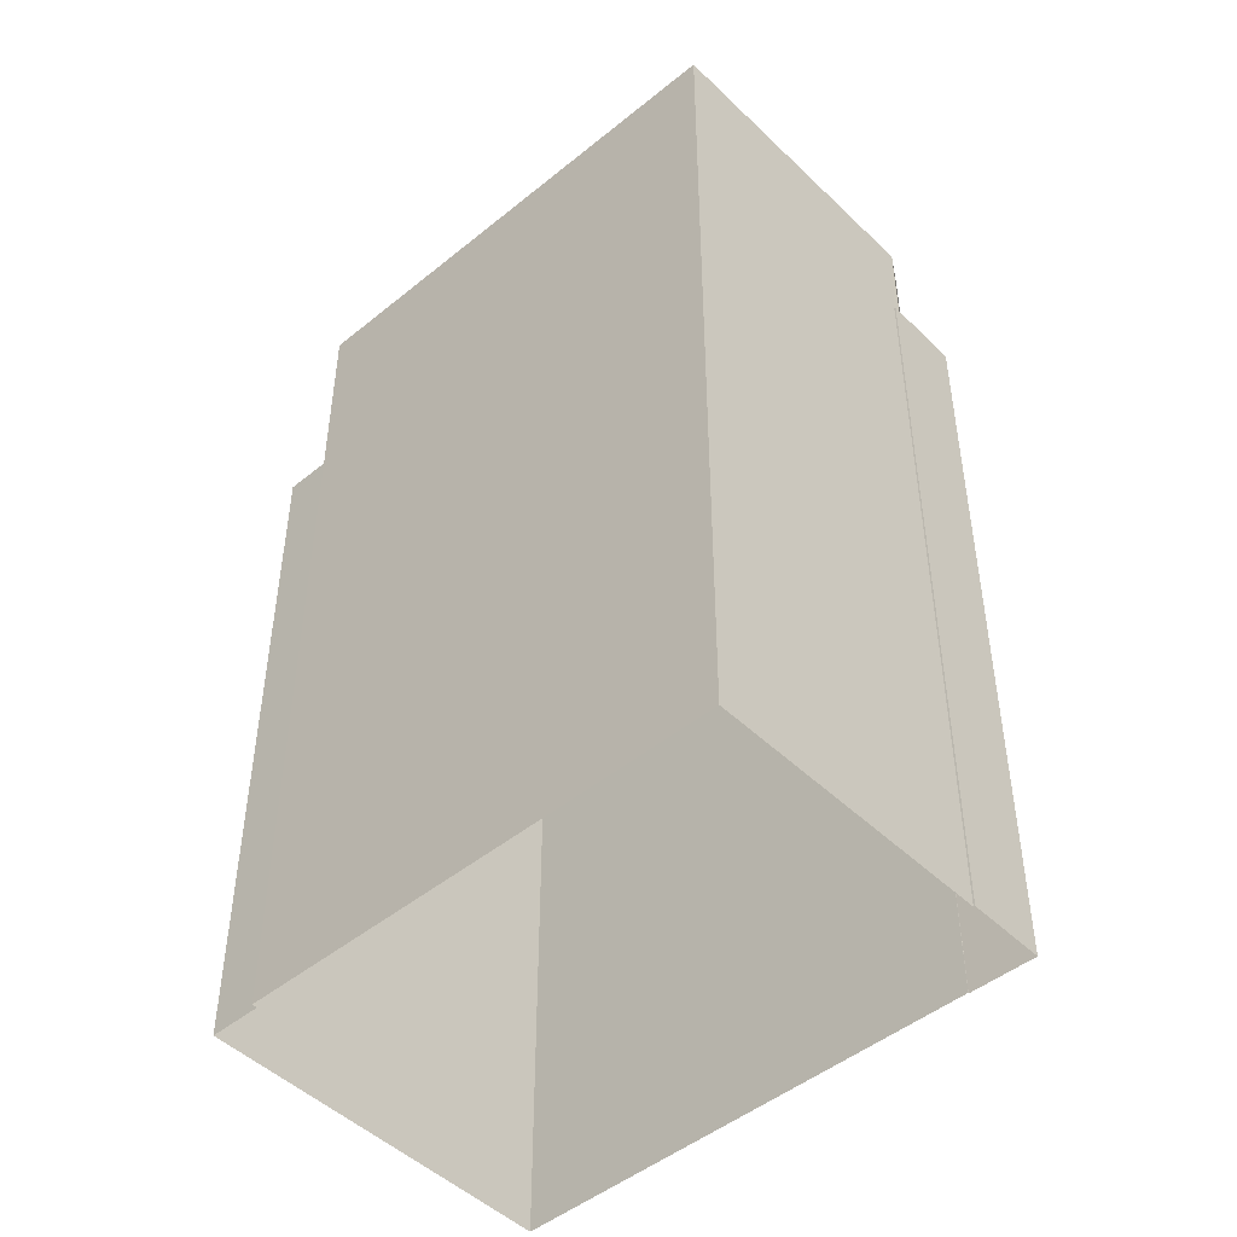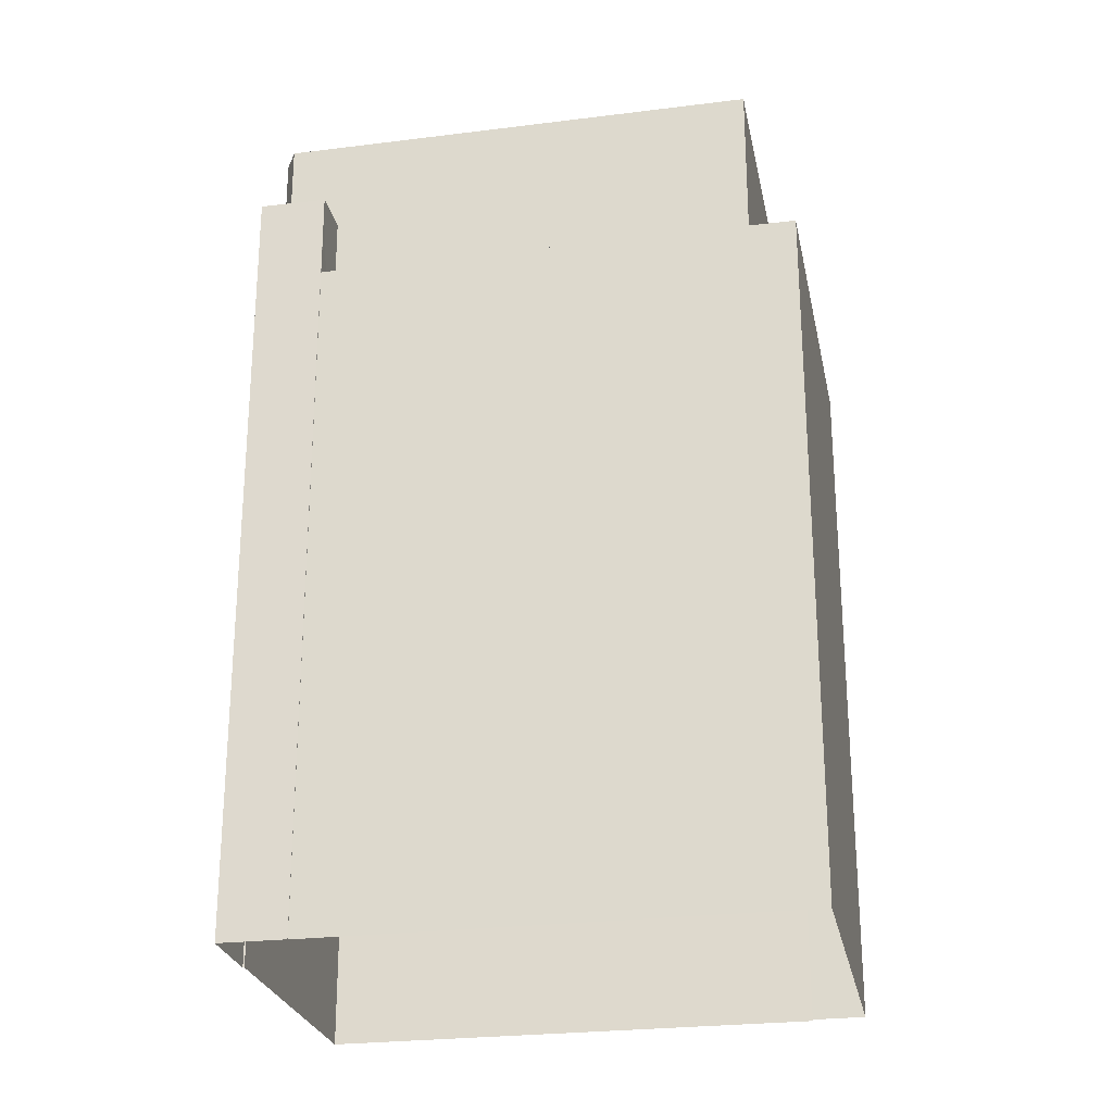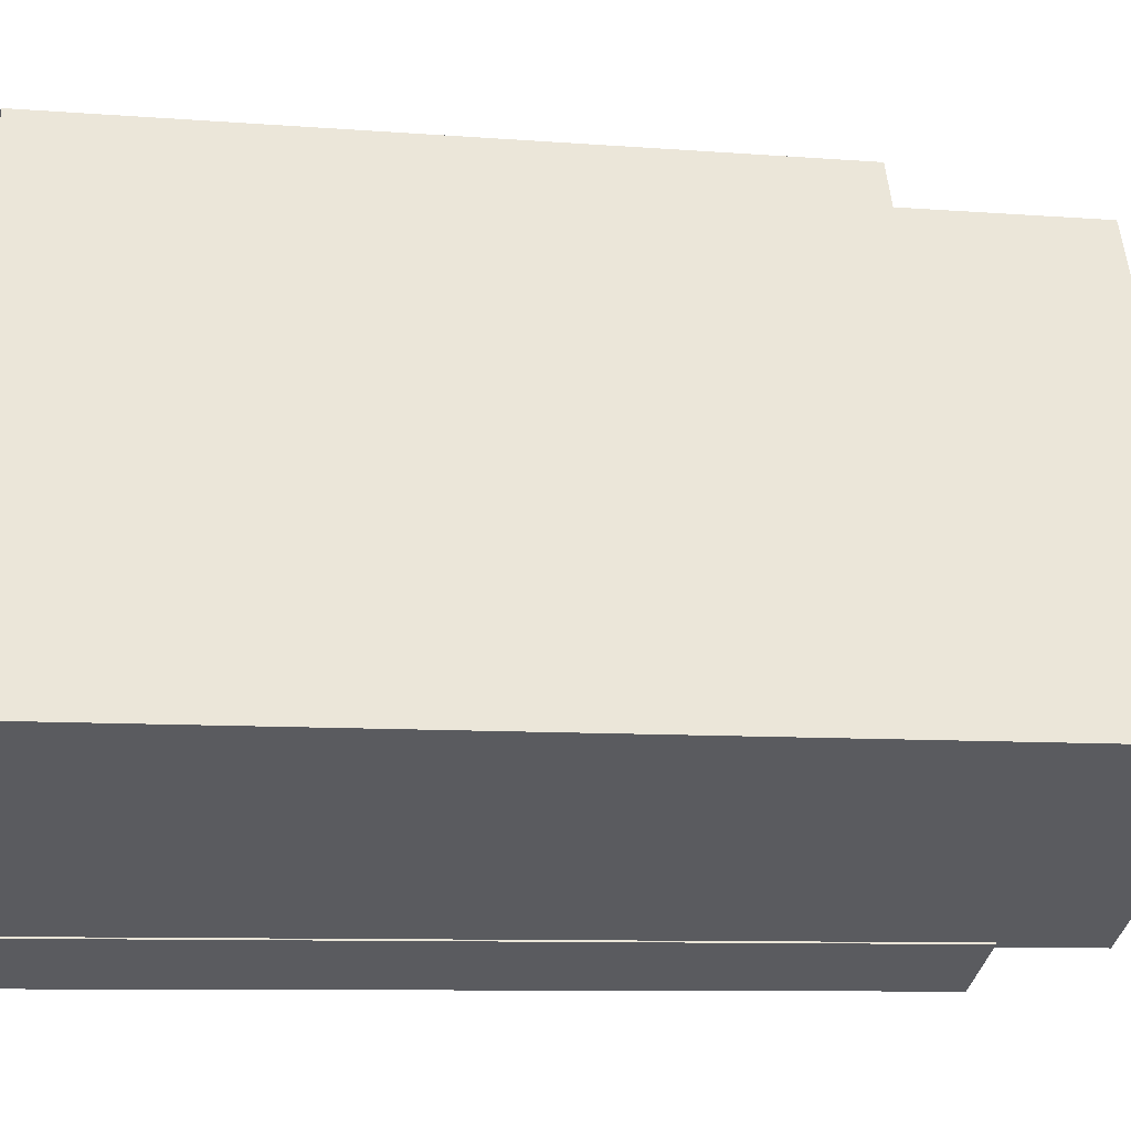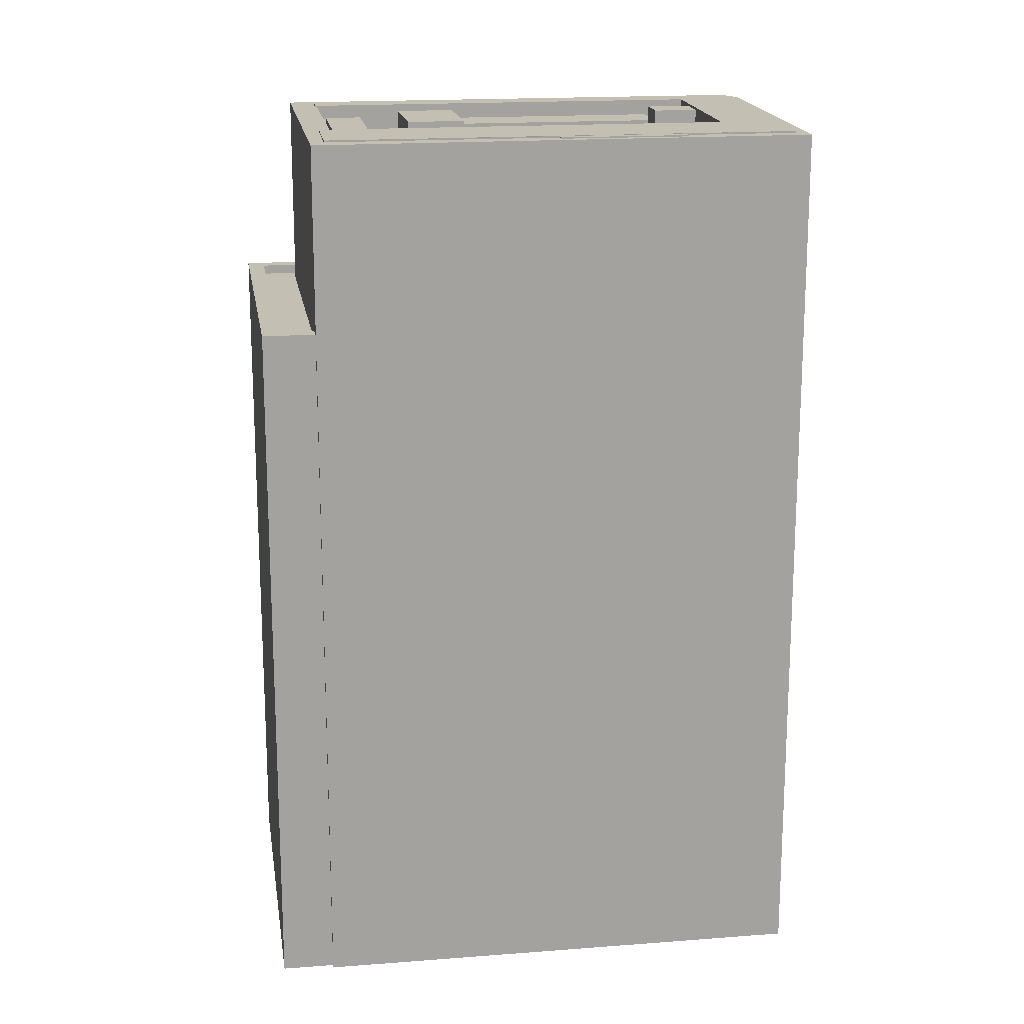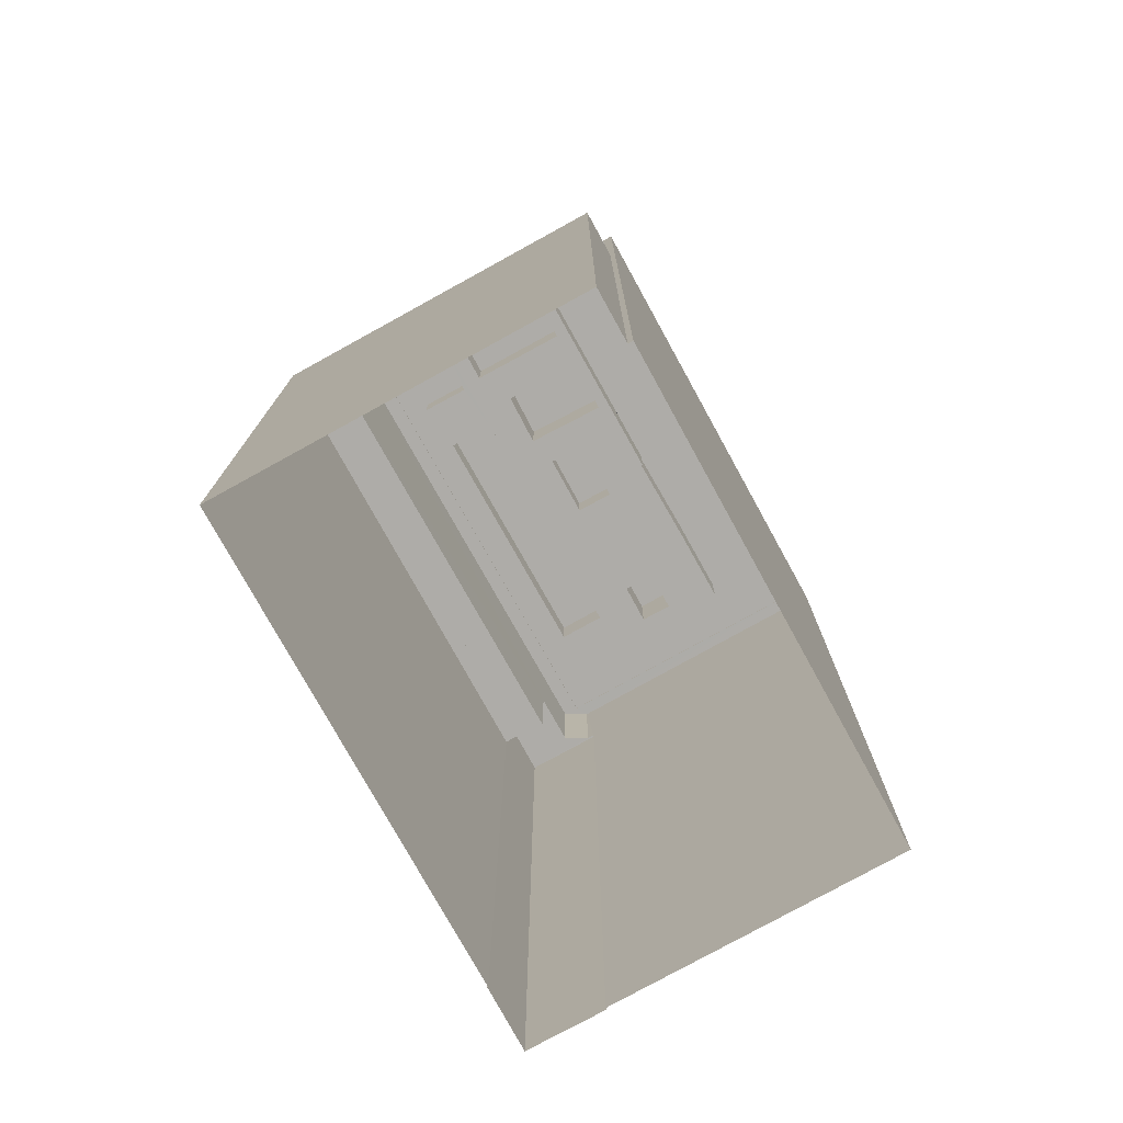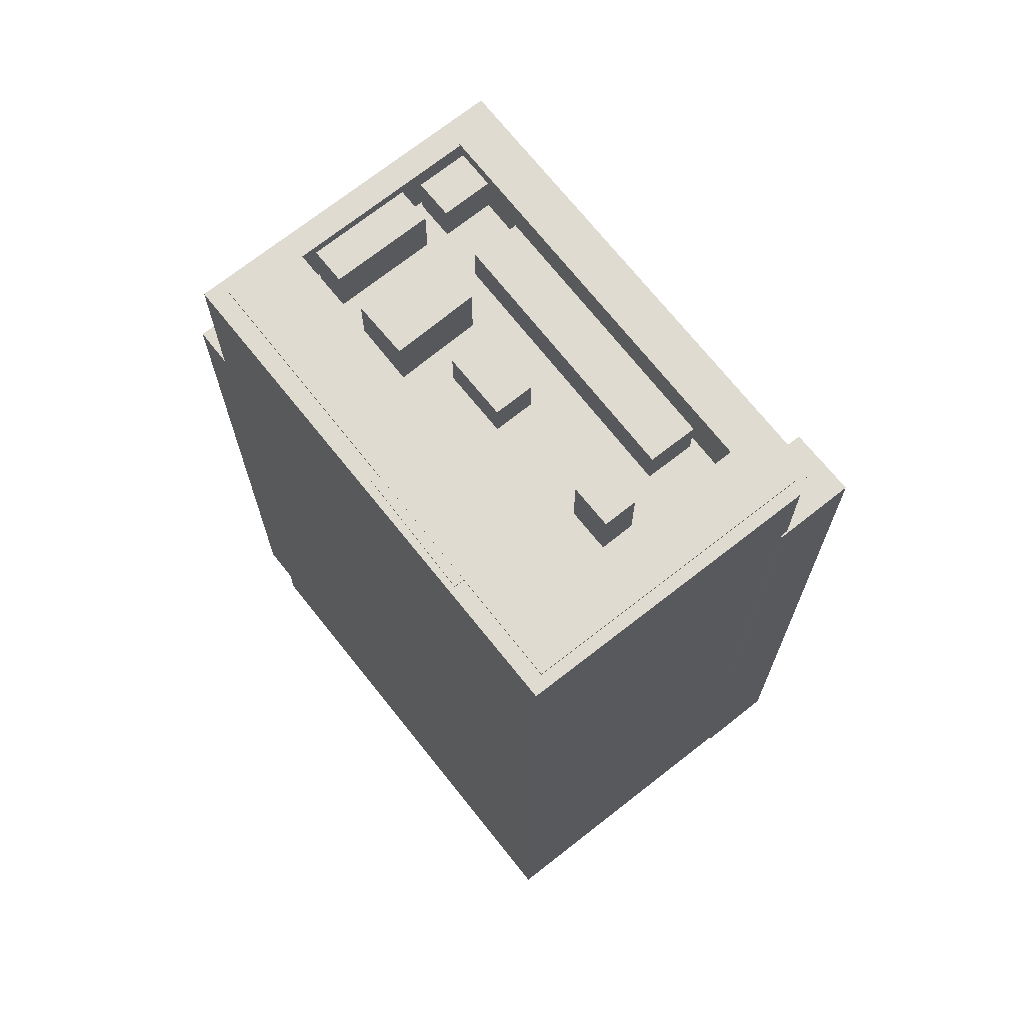
<metadata>
{"format":"obj","ext":"obj","renderer":"f3d","projection":"perspective","resolution":1024,"background":"white","views":[{"elev":-47.7,"azim":-73.9,"up":"+Z"},{"elev":-25.6,"azim":74.7,"up":"+Z"},{"elev":-8.4,"azim":-102.2,"up":"+Y"},{"elev":17.8,"azim":-125.1,"up":"+Z"},{"elev":-76.8,"azim":-177.6,"up":"+Z"},{"elev":70.1,"azim":-64.9,"up":"+Z"}]}
</metadata>
<code>
v -5341 -3.577e+04 2.993
v -5356 -3.576e+04 2.996
v -5344 -3.574e+04 3.005
v -5338 -3.577e+04 2.991
v -5342 -3.577e+04 2.993
v -5344 -3.574e+04 3.005
v -5336 -3.577e+04 2.993
v -5336 -3.577e+04 2.993
v -5325 -3.575e+04 3.001
v -5342 -3.574e+04 3.006
v -5338 -3.577e+04 45.14
v -5340 -3.577e+04 45.14
v -5336 -3.577e+04 45.14
v -5341 -3.577e+04 45.14
v -5342 -3.577e+04 45.14
v -5341 -3.577e+04 45.14
v -5338 -3.577e+04 45.14
v -5342 -3.574e+04 39.96
v -5328 -3.575e+04 39.96
v -5326 -3.575e+04 39.96
v -5337 -3.577e+04 39.95
v -5343 -3.574e+04 39.96
v -5338 -3.577e+04 39.95
v -5337 -3.577e+04 40.45
v -5336 -3.577e+04 40.45
v -5326 -3.575e+04 40.46
v -5325 -3.575e+04 40.46
v -5343 -3.574e+04 40.46
v -5342 -3.574e+04 40.46
v -5344 -3.574e+04 40.46
v -5342 -3.574e+04 40.46
v -5355 -3.576e+04 50.44
v -5341 -3.577e+04 50.44
v -5341 -3.577e+04 50.44
v -5355 -3.576e+04 50.44
v -5356 -3.576e+04 50.44
v -5334 -3.575e+04 47.45
v -5336 -3.575e+04 47.45
v -5333 -3.575e+04 47.45
v -5333 -3.575e+04 47.45
v -5333 -3.575e+04 47.45
v -5331 -3.575e+04 47.45
v -5332 -3.575e+04 47.45
v -5331 -3.575e+04 47.45
v -5337 -3.575e+04 47.45
v -5340 -3.574e+04 47.45
v -5339 -3.575e+04 47.45
v -5338 -3.575e+04 47.45
v -5347 -3.576e+04 47.44
v -5350 -3.576e+04 47.44
v -5347 -3.577e+04 47.44
v -5341 -3.575e+04 47.45
v -5345 -3.576e+04 47.45
v -5348 -3.576e+04 47.44
v -5346 -3.576e+04 47.44
v -5339 -3.575e+04 47.45
v -5338 -3.575e+04 47.45
v -5340 -3.575e+04 47.45
v -5341 -3.575e+04 47.45
v -5341 -3.575e+04 47.45
v -5342 -3.575e+04 47.45
v -5345 -3.576e+04 47.45
v -5343 -3.576e+04 47.45
v -5343 -3.575e+04 47.45
v -5343 -3.576e+04 47.45
v -5340 -3.575e+04 47.45
v -5337 -3.575e+04 47.45
v -5344 -3.576e+04 47.44
v -5338 -3.575e+04 47.45
v -5341 -3.577e+04 47.44
v -5345 -3.577e+04 47.44
v -5341 -3.576e+04 47.44
v -5334 -3.575e+04 47.45
v -5332 -3.575e+04 47.45
v -5342 -3.576e+04 47.44
v -5335 -3.575e+04 47.45
v -5340 -3.577e+04 47.44
v -5343 -3.574e+04 50.45
v -5344 -3.574e+04 50.45
v -5349 -3.575e+04 50.45
v -5349 -3.575e+04 50.45
v -5352 -3.576e+04 50.45
v -5352 -3.576e+04 50.45
v -5331 -3.575e+04 50.45
v -5331 -3.575e+04 50.45
v -5340 -3.574e+04 50.45
v -5340 -3.574e+04 50.45
v -5343 -3.574e+04 50.45
v -5328 -3.575e+04 50.45
v -5330 -3.575e+04 50.45
v -5329 -3.575e+04 50.45
v -5340 -3.577e+04 50.44
v -5340 -3.577e+04 50.44
v -5340 -3.577e+04 50.53
v -5329 -3.575e+04 50.54
v -5341 -3.577e+04 50.53
v -5350 -3.576e+04 50.53
v -5355 -3.576e+04 50.53
v -5343 -3.574e+04 50.54
v -5331 -3.575e+04 50.54
v -5340 -3.574e+04 50.54
v -5342 -3.575e+04 49.63
v -5341 -3.576e+04 49.63
v -5340 -3.575e+04 49.63
v -5343 -3.576e+04 49.63
v -5345 -3.577e+04 50.84
v -5344 -3.576e+04 50.84
v -5346 -3.576e+04 50.84
v -5347 -3.576e+04 50.84
v -5332 -3.575e+04 49.76
v -5333 -3.575e+04 49.76
v -5334 -3.575e+04 49.76
v -5331 -3.575e+04 49.76
v -5339 -3.575e+04 50.35
v -5340 -3.575e+04 50.34
v -5335 -3.575e+04 50.34
v -5334 -3.575e+04 50.34
v -5343 -3.575e+04 50.79
v -5338 -3.575e+04 50.79
v -5337 -3.575e+04 50.79
v -5341 -3.575e+04 50.79
v -5349 -3.575e+04 50.52
v -5349 -3.575e+04 50.52
v -5352 -3.576e+04 50.52
v -5352 -3.576e+04 50.52
v -5345 -3.576e+04 50.52
v -5348 -3.576e+04 50.51
v -5345 -3.576e+04 50.52
v -5336 -3.575e+04 49.75
v -5340 -3.577e+04 49.75
v -5333 -3.575e+04 49.75
v -5342 -3.576e+04 49.75
f 1 2 3
f 4 5 1
f 2 6 3
f 4 7 8
f 9 3 10
f 7 3 9
f 1 3 7
f 4 1 7
f 11 12 13
f 14 15 16
f 12 16 17
f 13 12 17
f 16 15 17
f 18 19 20
f 20 19 21
f 18 22 19
f 21 19 23
f 24 25 26
f 25 27 26
f 28 29 30
f 30 29 31
f 26 27 31
f 29 26 31
f 32 33 34
f 35 36 32
f 32 36 33
f 37 38 39
f 38 37 40
f 40 41 42
f 39 43 37
f 42 41 44
f 37 41 40
f 45 46 47
f 48 45 47
f 49 50 51
f 52 46 53
f 54 50 55
f 56 57 58
f 59 60 61
f 62 54 63
f 64 53 62
f 58 47 46
f 56 58 52
f 63 55 65
f 55 50 49
f 52 53 64
f 60 64 61
f 61 62 63
f 58 46 52
f 55 63 54
f 61 64 62
f 59 66 60
f 56 67 57
f 65 55 68
f 66 69 60
f 51 70 71
f 49 51 71
f 65 68 72
f 69 38 67
f 48 73 45
f 73 40 45
f 70 74 39
f 72 38 66
f 68 71 75
f 76 40 73
f 67 76 57
f 39 74 43
f 38 40 76
f 70 39 77
f 77 75 70
f 75 38 72
f 66 38 69
f 75 71 70
f 68 75 72
f 38 76 67
f 78 79 80
f 81 78 80
f 35 82 36
f 79 36 82
f 82 35 83
f 79 82 80
f 84 85 86
f 85 87 86
f 88 79 78
f 79 88 87
f 79 87 89
f 90 89 85
f 89 87 85
f 90 91 89
f 89 91 92
f 92 93 33
f 33 93 34
f 91 93 92
f 94 95 96
f 94 97 98
f 98 97 99
f 95 100 96
f 97 101 99
f 94 96 97
f 102 103 104
f 102 105 103
f 106 107 108
f 109 106 108
f 110 111 112
f 110 113 111
f 114 115 116
f 117 114 116
f 118 119 120
f 121 118 120
f 122 123 124
f 125 122 124
f 126 127 128
f 129 130 131
f 129 132 130
f 21 23 24
f 7 25 8
f 23 11 24
f 8 25 13
f 24 11 13
f 25 24 13
f 8 17 4
f 8 13 17
f 17 15 5
f 4 17 5
f 1 5 15
f 14 1 15
f 25 9 27
f 25 7 9
f 10 27 9
f 10 31 27
f 30 31 10
f 3 30 10
f 26 29 18
f 20 26 18
f 24 26 20
f 21 24 20
f 28 18 29
f 28 22 18
f 28 89 19
f 89 28 79
f 79 30 6
f 19 22 28
f 6 30 3
f 28 30 79
f 6 36 79
f 6 2 36
f 16 33 14
f 1 14 2
f 2 14 36
f 14 33 36
f 23 19 11
f 19 89 11
f 11 92 12
f 11 89 92
f 16 92 33
f 16 12 92
f 86 45 40
f 46 45 86
f 40 42 84
f 86 40 84
f 70 51 96
f 51 50 97
f 51 97 96
f 42 44 113
f 84 100 85
f 84 42 113
f 110 96 100
f 74 70 110
f 70 96 110
f 110 84 113
f 110 100 84
f 100 95 90
f 100 90 85
f 95 91 90
f 94 91 95
f 94 93 91
f 93 94 34
f 94 98 34
f 98 32 34
f 35 125 83
f 122 78 81
f 32 98 35
f 122 125 98
f 78 99 88
f 122 98 99
f 98 125 35
f 122 99 78
f 88 99 101
f 87 88 101
f 87 101 86
f 53 46 86
f 126 101 97
f 54 127 50
f 50 127 97
f 53 86 126
f 127 126 97
f 86 101 126
f 102 104 59
f 102 59 61
f 104 66 59
f 103 66 104
f 103 72 66
f 103 105 65
f 103 65 72
f 105 63 65
f 61 63 105
f 102 61 105
f 55 108 107
f 68 55 107
f 106 68 107
f 106 71 68
f 49 71 106
f 109 49 106
f 55 49 109
f 108 55 109
f 37 43 112
f 43 74 110
f 112 43 110
f 41 112 111
f 41 37 112
f 113 41 111
f 113 44 41
f 73 117 116
f 76 73 116
f 76 116 57
f 116 115 57
f 115 58 57
f 47 115 114
f 47 58 115
f 47 114 48
f 114 117 48
f 117 73 48
f 67 119 69
f 67 120 119
f 64 60 118
f 60 69 119
f 118 60 119
f 118 121 52
f 64 118 52
f 121 120 56
f 121 56 52
f 120 67 56
f 81 80 123
f 122 81 123
f 126 62 53
f 126 128 62
f 62 127 54
f 62 128 127
f 83 124 82
f 83 125 124
f 80 124 123
f 80 82 124
f 38 129 131
f 39 38 131
f 130 39 131
f 130 77 39
f 75 130 132
f 75 77 130
f 38 75 132
f 129 38 132

</code>
